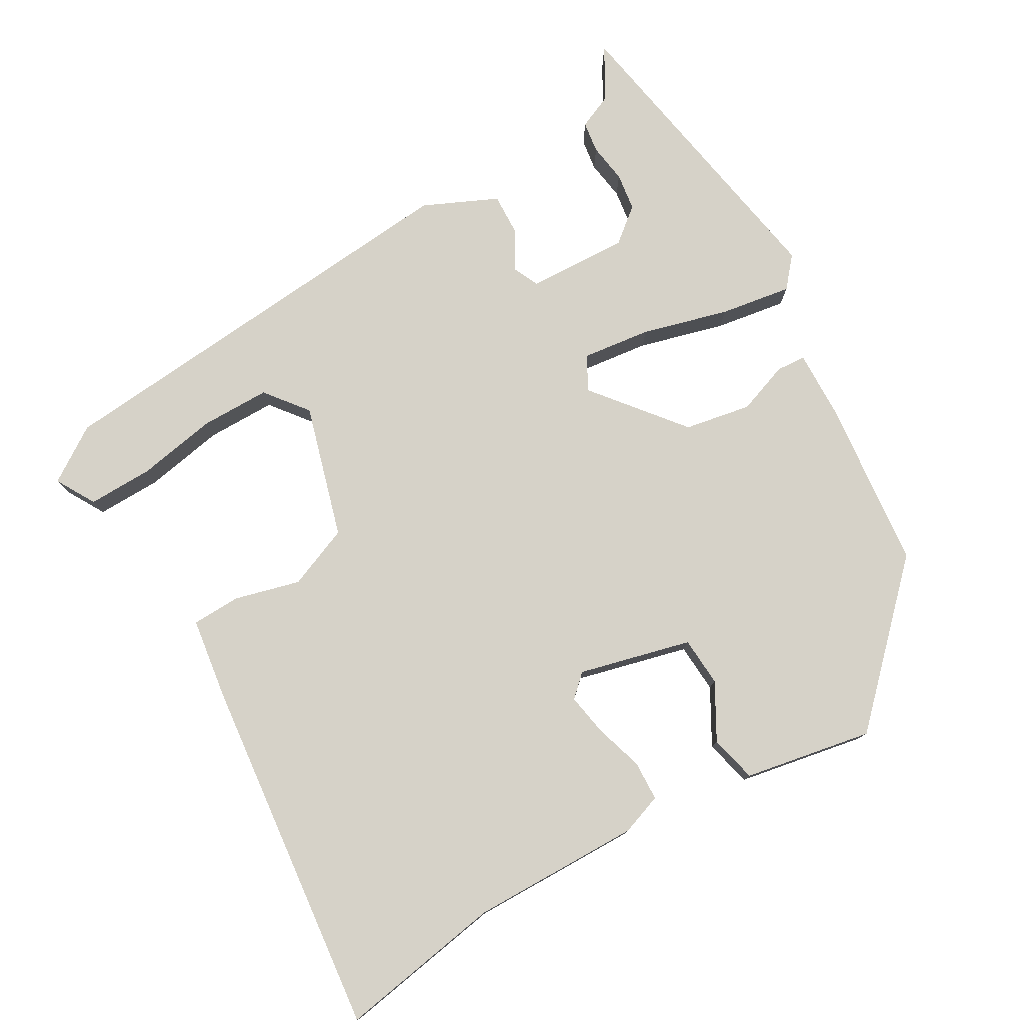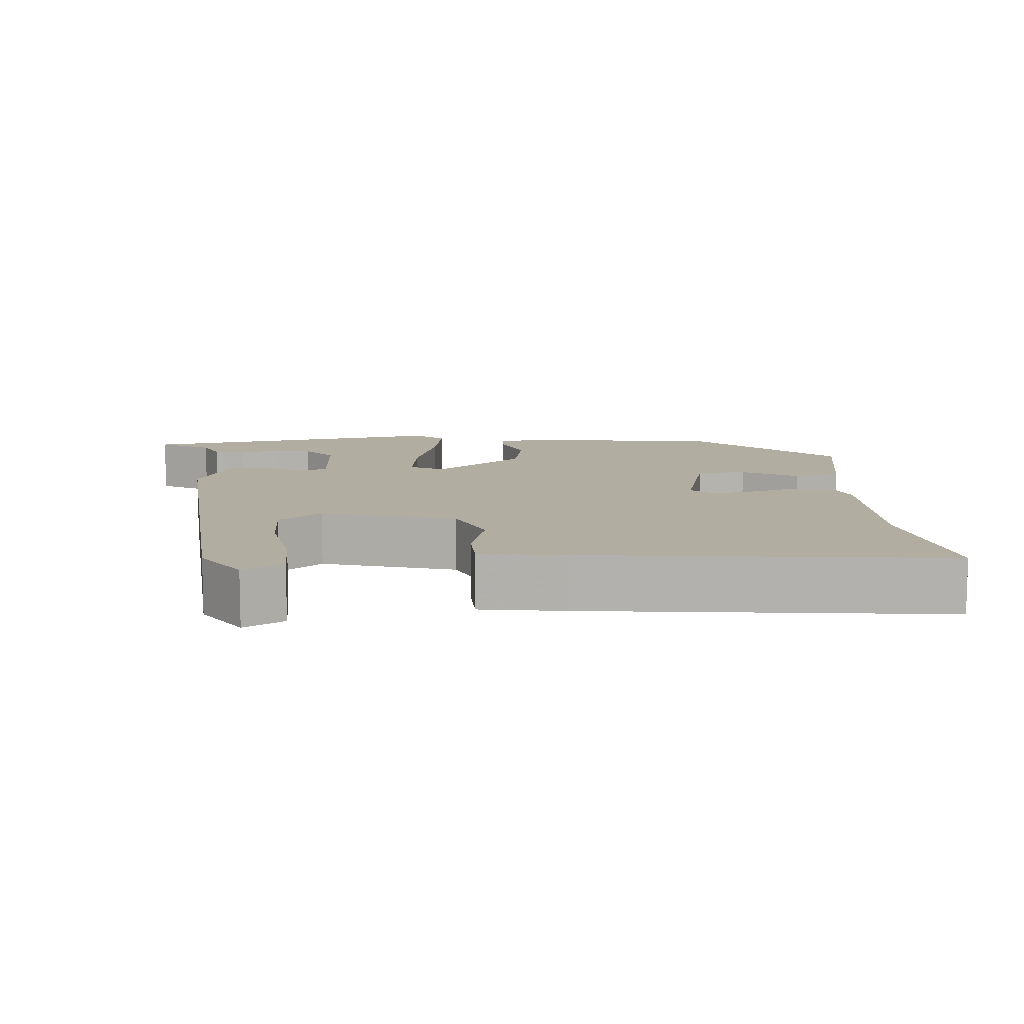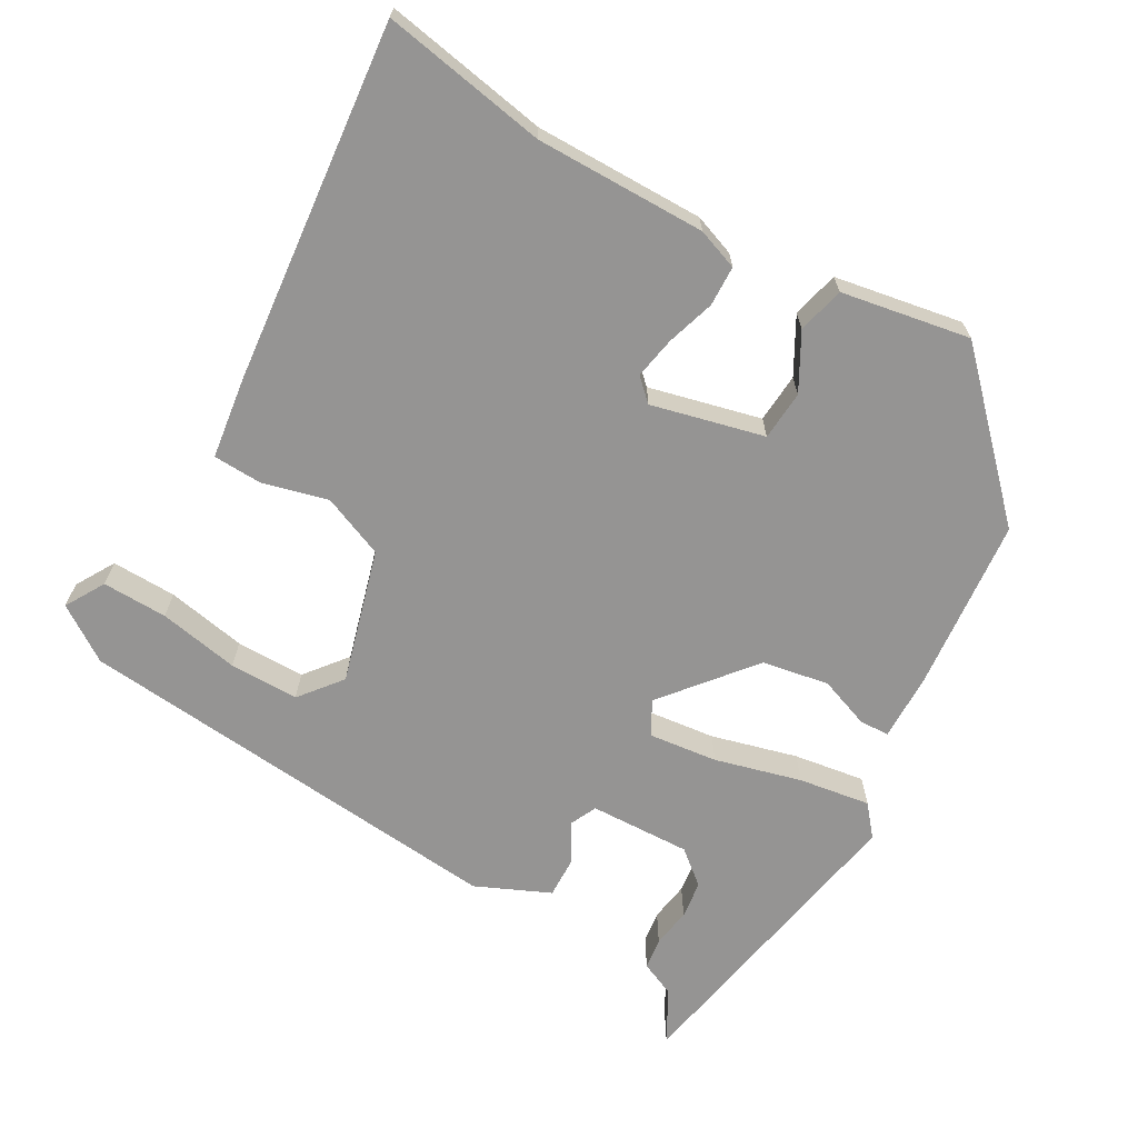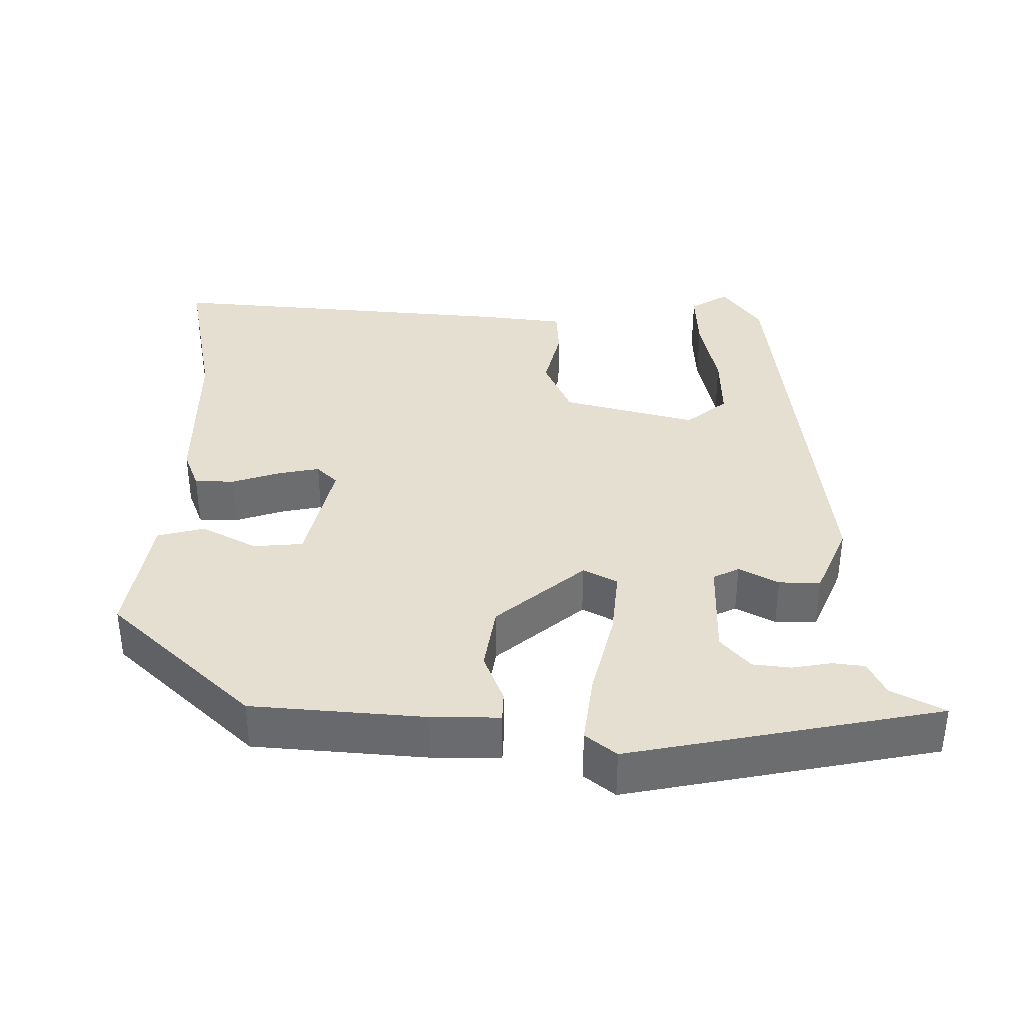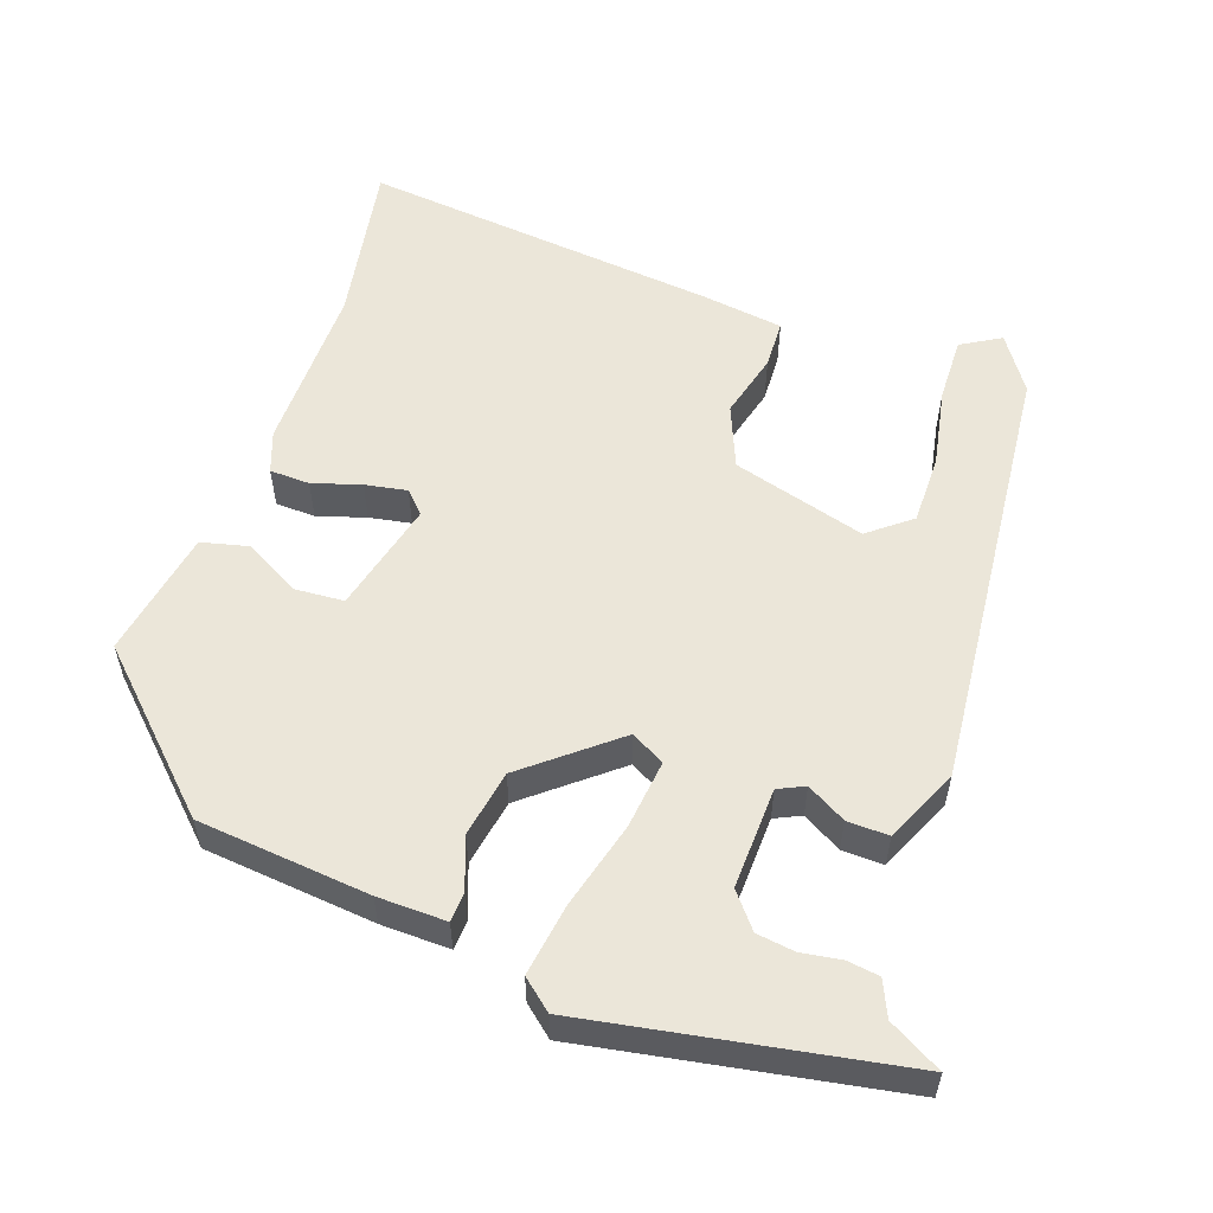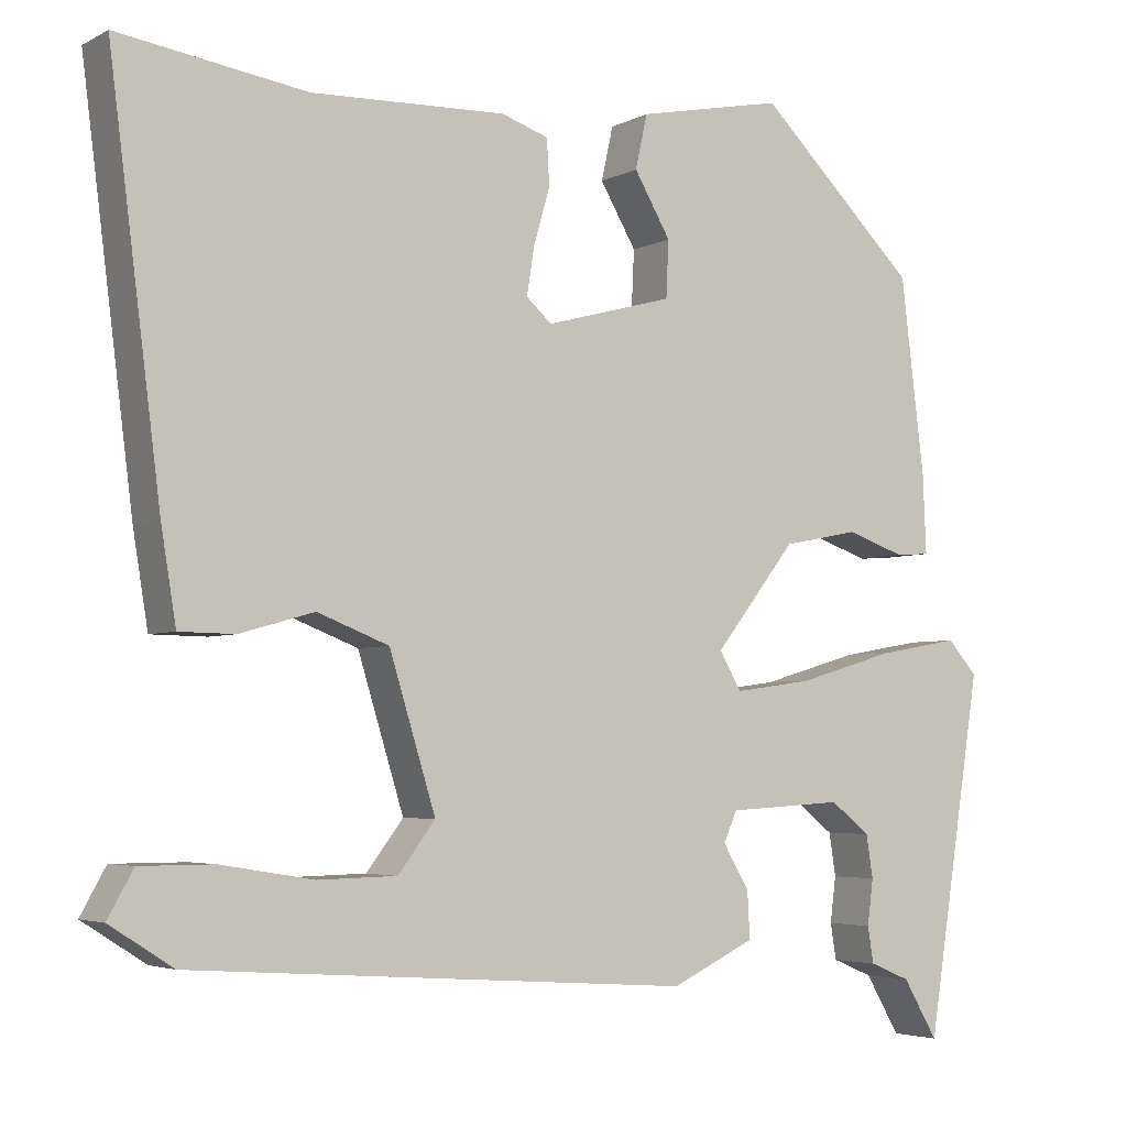
<metadata>
{"format":"obj","ext":"obj","renderer":"f3d","projection":"perspective","resolution":1024,"background":"white","views":[{"elev":78.0,"azim":-31.0,"up":"+Y"},{"elev":10.3,"azim":-95.1,"up":"+Y"},{"elev":-67.2,"azim":-31.1,"up":"+Y"},{"elev":36.6,"azim":88.2,"up":"+Y"},{"elev":55.9,"azim":108.0,"up":"+Y"},{"elev":-4.1,"azim":-31.9,"up":"+Z"}]}
</metadata>
<code>
v 0.48 0.07 -0.535
v 0.439 0.07 -0.465
v 0.391 0.07 -0.445
v 0.384 0.07 -0.402
v 0.391 0.07 -0.348
v 0.383 0.07 -0.297
v 0.336 0.07 -0.26
v 0.199 0.07 -0.268
v 0.183 0.07 -0.304
v 0.214 0.07 -0.356
v 0.217 0.07 -0.412
v 0.118 0.07 -0.459
v -0.475 0.07 -0.417
v -0.55 0.07 -0.369
v -0.52 0.07 -0.315
v -0.432 0.07 -0.315
v -0.323 0.07 -0.333
v -0.229 0.07 -0.331
v -0.185 0.07 -0.273
v -0.24 0.07 -0.094
v -0.325 0.07 -0.061
v -0.413 0.07 -0.086
v -0.479 0.07 -0.085
v -0.497 0.07 0.026
v -0.558 0.07 0.509
v -0.335 0.07 0.475
v -0.105 0.07 0.482
v -0.049 0.07 0.463
v -0.046 0.07 0.409
v -0.065 0.07 0.343
v -0.074 0.07 0.286
v -0.044 0.07 0.259
v 0.107 0.07 0.3
v 0.11 0.07 0.367
v 0.067 0.07 0.441
v 0.081 0.07 0.505
v 0.254 0.07 0.54
v 0.443 0.07 0.355
v 0.471 0.07 0.123
v 0.475 0.07 0.03
v 0.435 0.07 0.027
v 0.365 0.07 0.051
v 0.275 0.07 0.033
v 0.179 0.07 -0.09
v 0.205 0.07 -0.135
v 0.298 0.07 -0.122
v 0.414 0.07 -0.088
v 0.511 0.07 -0.071
v 0.546 0.07 -0.111
v 0.48 0 -0.535
v 0.439 0 -0.465
v 0.391 0 -0.445
v 0.384 0 -0.402
v 0.391 0 -0.348
v 0.383 0 -0.297
v 0.336 0 -0.26
v 0.199 0 -0.268
v 0.183 0 -0.304
v 0.214 0 -0.356
v 0.217 0 -0.412
v 0.118 0 -0.459
v -0.475 0 -0.417
v -0.55 0 -0.369
v -0.52 0 -0.315
v -0.432 0 -0.315
v -0.323 0 -0.333
v -0.229 0 -0.331
v -0.185 0 -0.273
v -0.24 0 -0.094
v -0.325 0 -0.061
v -0.413 0 -0.086
v -0.479 0 -0.085
v -0.497 0 0.026
v -0.558 0 0.509
v -0.335 0 0.475
v -0.105 0 0.482
v -0.049 0 0.463
v -0.046 0 0.409
v -0.065 0 0.343
v -0.074 0 0.286
v -0.044 0 0.259
v 0.107 0 0.3
v 0.11 0 0.367
v 0.067 0 0.441
v 0.081 0 0.505
v 0.254 0 0.54
v 0.443 0 0.355
v 0.471 0 0.123
v 0.475 0 0.03
v 0.435 0 0.027
v 0.365 0 0.051
v 0.275 0 0.033
v 0.179 0 -0.09
v 0.205 0 -0.135
v 0.298 0 -0.122
v 0.414 0 -0.088
v 0.511 0 -0.071
v 0.546 0 -0.111
f 46 47 48 49
f 45 46 49
f 40 41 42
f 39 40 42
f 38 39 42
f 37 38 42
f 36 37 42
f 35 36 42
f 34 35 42
f 33 34 42 43
f 32 33 43 44
f 28 29 30
f 27 28 30
f 26 27 30
f 26 30 31
f 25 26 31
f 24 25 31
f 23 24 31
f 22 23 31
f 21 22 31
f 32 44 45
f 31 32 45
f 21 31 45
f 20 21 45
f 15 16 17
f 14 15 17
f 13 14 17
f 12 13 17
f 12 17 18
f 12 18 19
f 11 12 19
f 10 11 19
f 9 10 19
f 2 3 4 5
f 2 5 6
f 1 2 6
f 49 1 6
f 45 49 6 7
f 19 20 45
f 9 19 45
f 8 9 45
f 7 8 45
f 98 97 96 95
f 98 95 94
f 91 90 89
f 91 89 88
f 91 88 87
f 91 87 86
f 91 86 85
f 91 85 84
f 91 84 83
f 92 91 83 82
f 93 92 82 81
f 79 78 77
f 79 77 76
f 79 76 75
f 80 79 75
f 80 75 74
f 80 74 73
f 80 73 72
f 80 72 71
f 80 71 70
f 94 93 81
f 94 81 80
f 94 80 70
f 94 70 69
f 66 65 64
f 66 64 63
f 66 63 62
f 66 62 61
f 67 66 61
f 68 67 61
f 68 61 60
f 68 60 59
f 68 59 58
f 54 53 52 51
f 55 54 51
f 55 51 50
f 55 50 98
f 56 55 98 94
f 94 69 68
f 94 68 58
f 94 58 57
f 94 57 56
f 1 50 51 2
f 2 51 52 3
f 3 52 53 4
f 4 53 54 5
f 5 54 55 6
f 6 55 56 7
f 7 56 57 8
f 8 57 58 9
f 9 58 59 10
f 10 59 60 11
f 11 60 61 12
f 12 61 62 13
f 13 62 63 14
f 14 63 64 15
f 15 64 65 16
f 16 65 66 17
f 17 66 67 18
f 18 67 68 19
f 19 68 69 20
f 20 69 70 21
f 21 70 71 22
f 22 71 72 23
f 23 72 73 24
f 24 73 74 25
f 25 74 75 26
f 26 75 76 27
f 27 76 77 28
f 28 77 78 29
f 29 78 79 30
f 30 79 80 31
f 31 80 81 32
f 32 81 82 33
f 33 82 83 34
f 34 83 84 35
f 35 84 85 36
f 36 85 86 37
f 37 86 87 38
f 38 87 88 39
f 39 88 89 40
f 40 89 90 41
f 41 90 91 42
f 42 91 92 43
f 43 92 93 44
f 44 93 94 45
f 45 94 95 46
f 46 95 96 47
f 47 96 97 48
f 48 97 98 49
f 49 98 50 1

</code>
